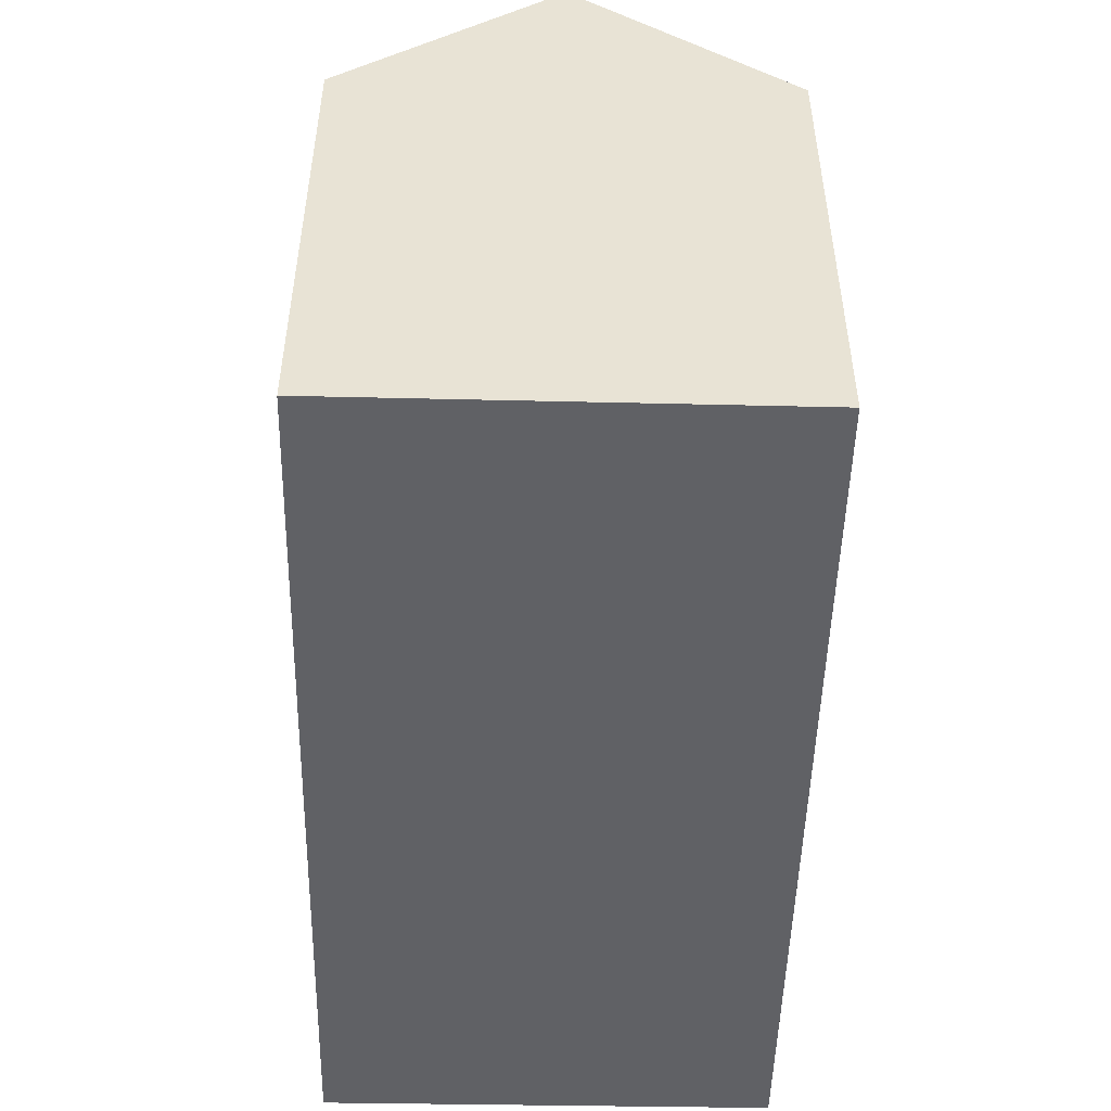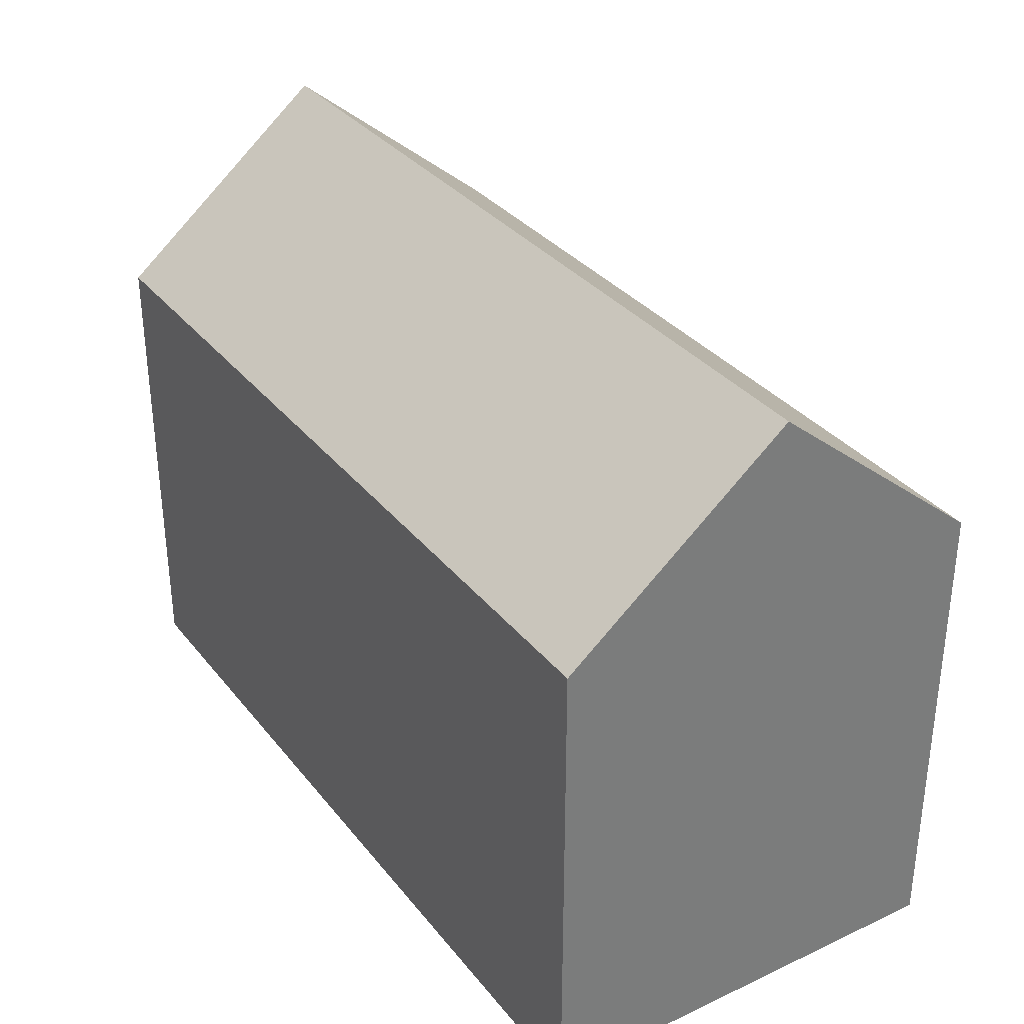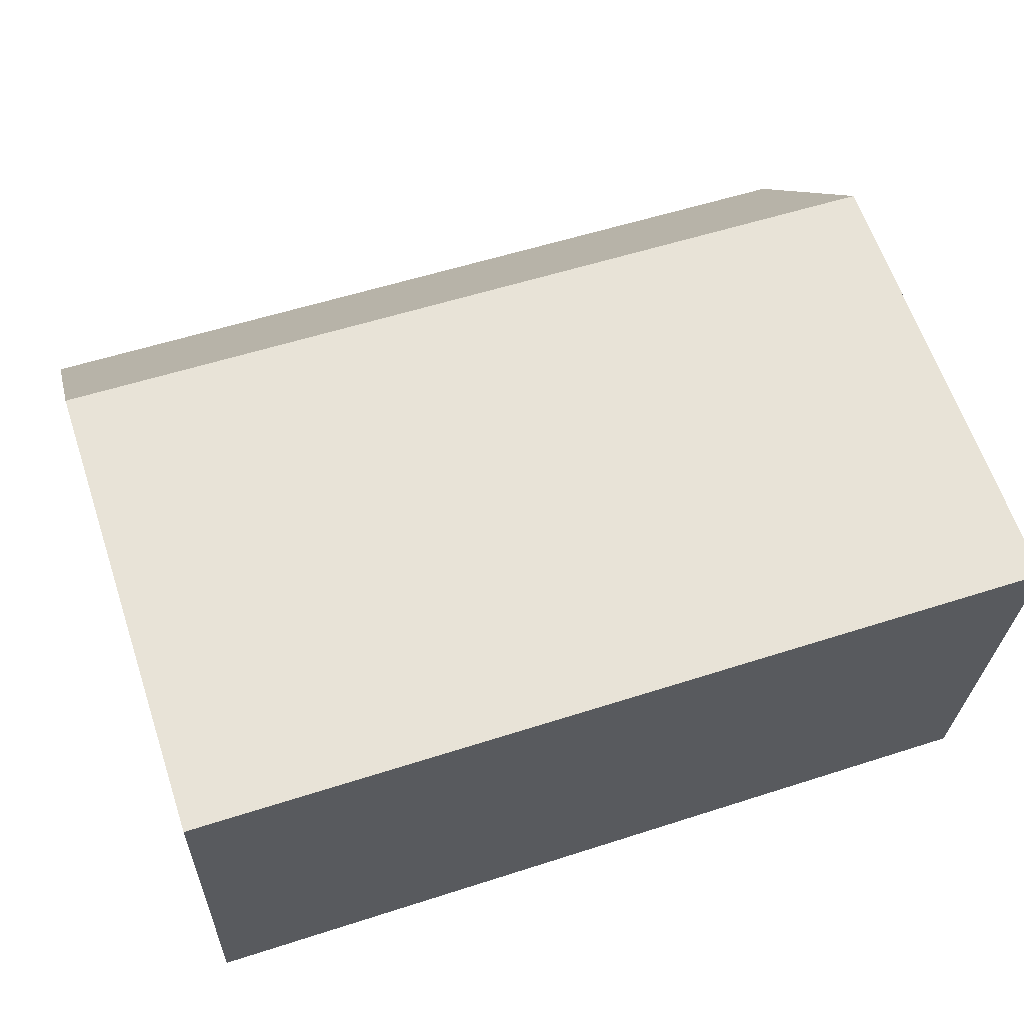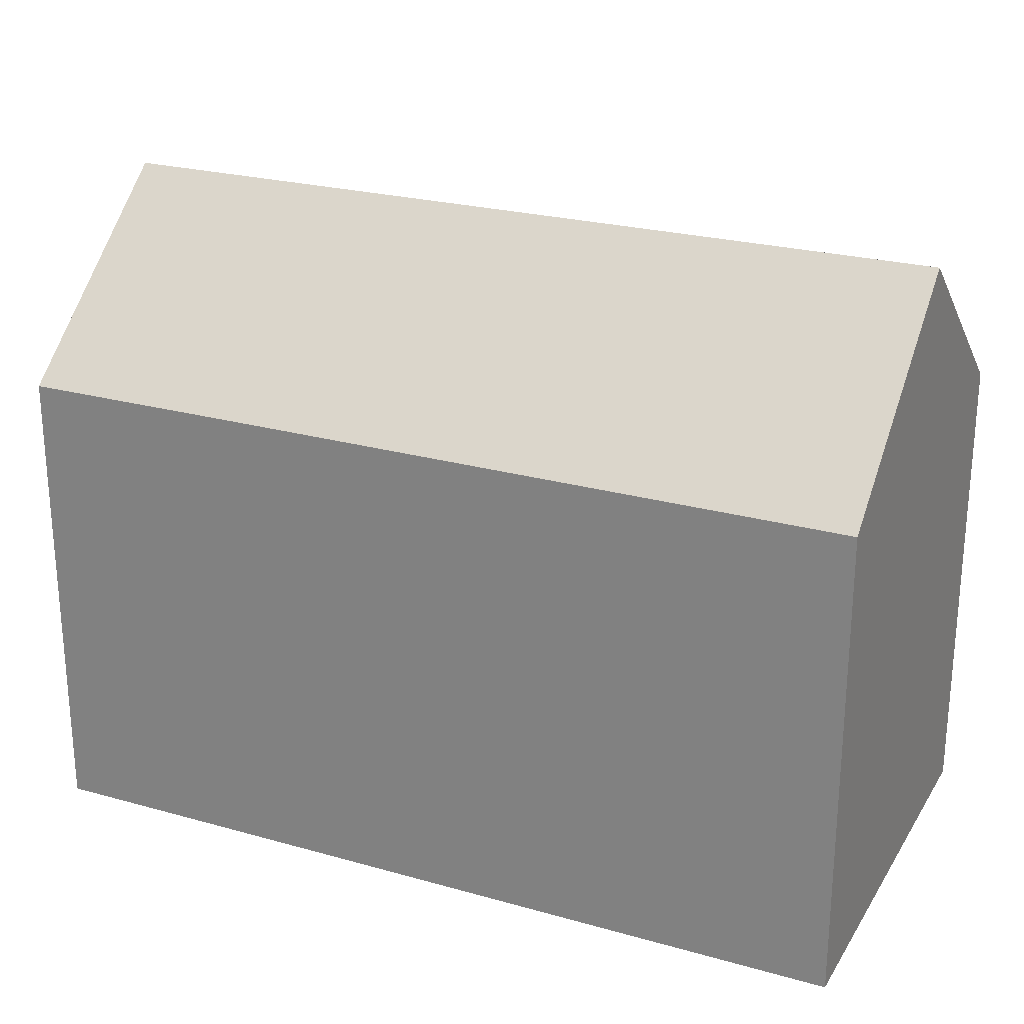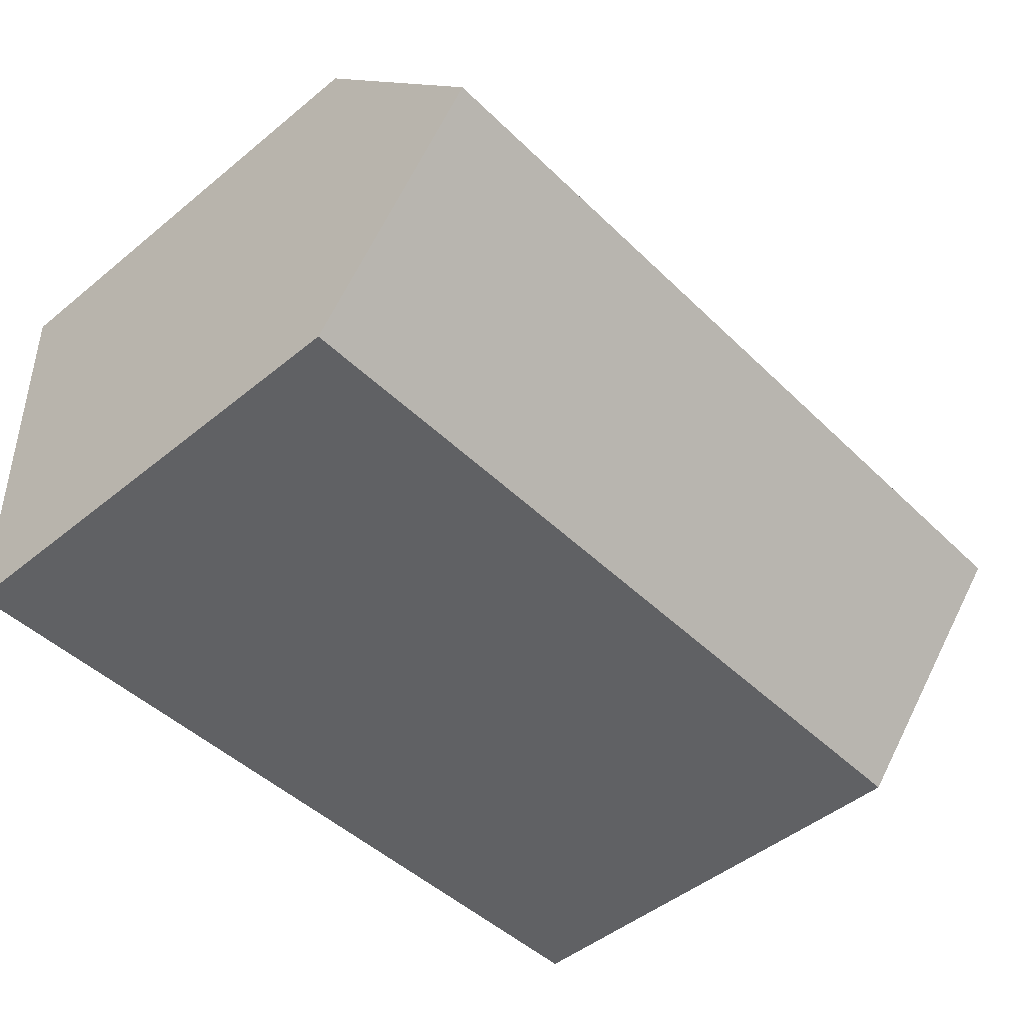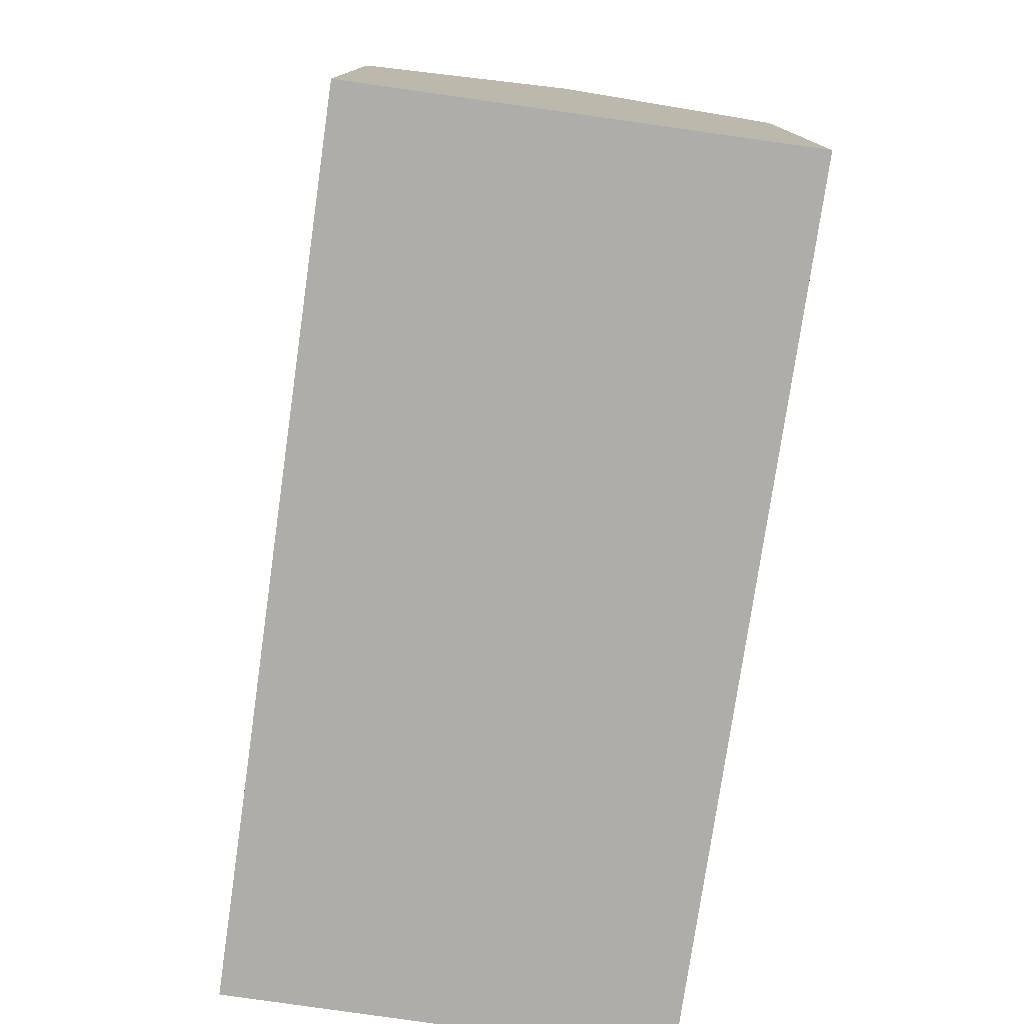
<metadata>
{"format":"obj","ext":"obj","renderer":"f3d","projection":"perspective","resolution":1024,"background":"white","views":[{"elev":-49.6,"azim":90.8,"up":"+Y"},{"elev":33.2,"azim":59.8,"up":"+Y"},{"elev":63.0,"azim":-18.5,"up":"+Z"},{"elev":24.4,"azim":-153.2,"up":"+Y"},{"elev":-48.8,"azim":132.2,"up":"+Z"},{"elev":-77.1,"azim":-96.1,"up":"+Y"}]}
</metadata>
<code>
v  19.75 14.9 4.253
v  19.55 10.85 -0.692
v  0.165 14.9 4.983
v  14.69 10.84 -0.513
v  7.794 10.83 -0.274
v  4.575 10.82 -0.161
v  0.753 10.82 -0.026
v  0.483 10.82 -0.017
v  0 10.82 6.623e-16
v  0.33 10.83 9.947
v  7.851 10.83 9.667
v  12.52 10.83 9.493
v  19.94 10.83 9.216
v  0 0 0
v  0.33 -6.091e-16 9.947
v  0.165 -3.051e-16 4.983
v  7.851 -5.919e-16 9.667
v  12.52 -5.813e-16 9.493
v  19.94 -5.643e-16 9.216
v  19.55 4.237e-17 -0.692
v  19.75 -2.604e-16 4.253
v  14.69 3.141e-17 -0.513
v  7.794 1.678e-17 -0.274
v  4.575 9.858e-18 -0.161
v  0.483 1.041e-18 -0.017
v  0.753 1.592e-18 -0.026
g defaultobject
f 1 2 3
f 4 3 2
f 5 3 4
f 6 3 5
f 7 3 6
f 8 3 7
f 9 3 8
f 10 1 3
f 1 10 11
f 1 11 12
f 1 12 13
f 9 10 3
f 10 9 14
f 10 14 15
f 15 14 16
f 15 11 10
f 11 15 12
f 12 15 17
f 12 17 13
f 13 17 18
f 13 18 19
f 13 2 1
f 2 13 19
f 2 19 20
f 20 19 21
f 20 4 2
f 4 20 5
f 5 20 22
f 5 22 23
f 5 23 6
f 6 23 7
f 7 23 24
f 7 24 8
f 8 24 9
f 9 24 25
f 9 25 14
f 25 24 26
f 18 21 19
f 21 18 20
f 20 18 17
f 20 17 22
f 22 17 15
f 22 15 23
f 23 15 16
f 23 16 24
f 24 16 26
f 26 16 14
f 26 14 25

</code>
